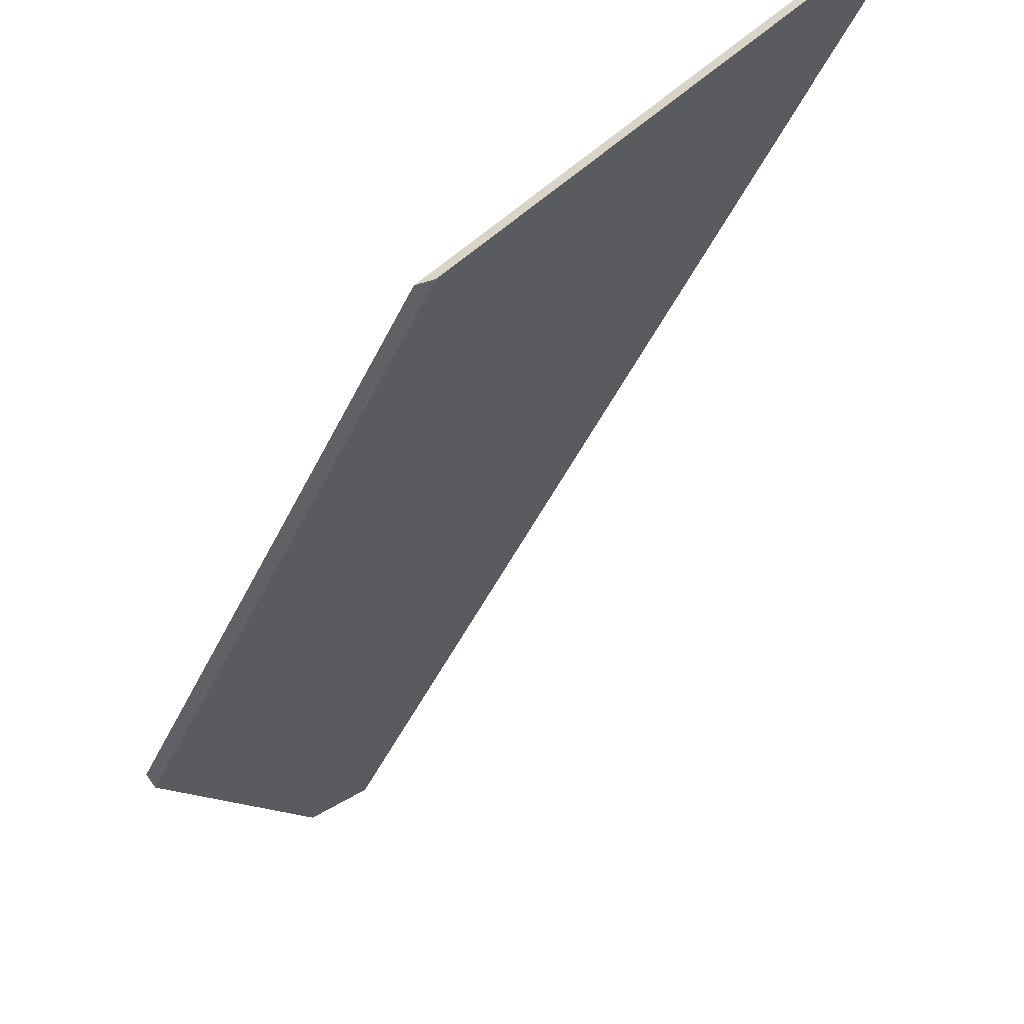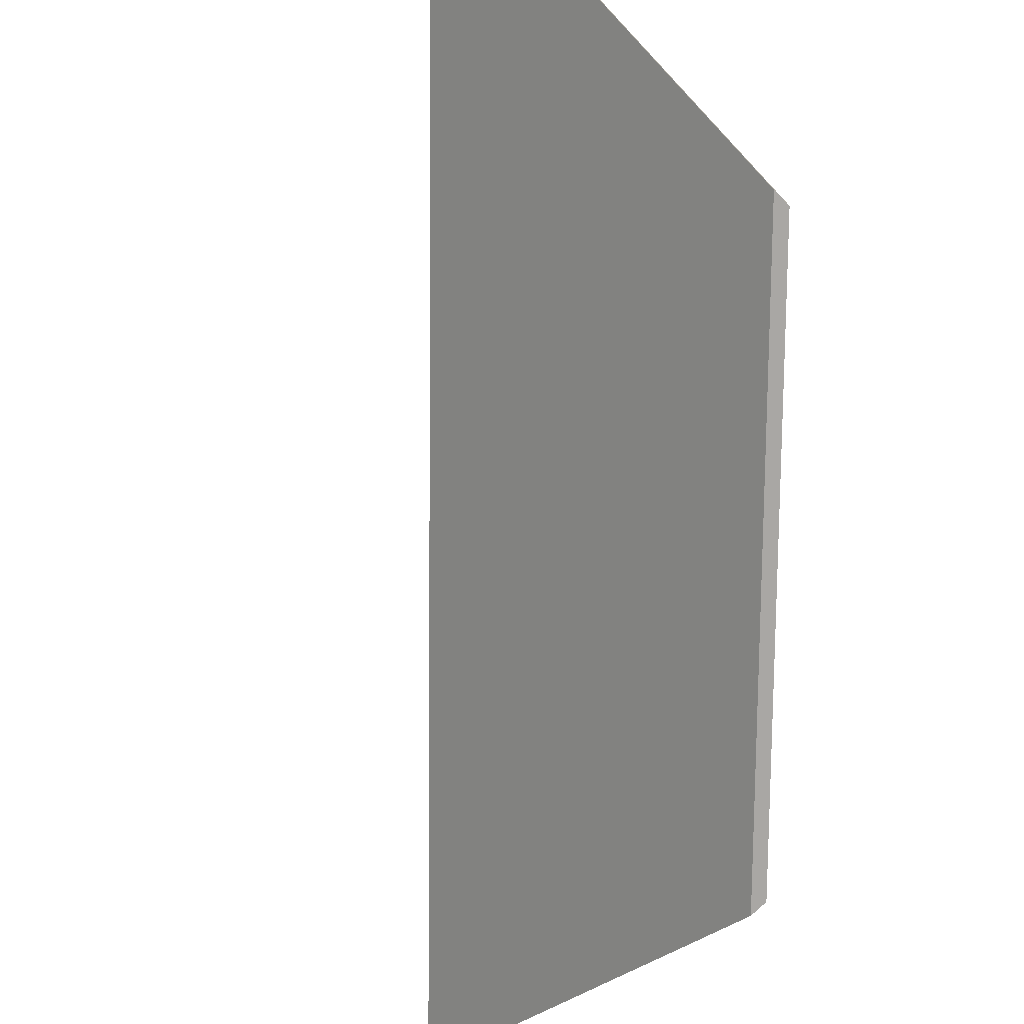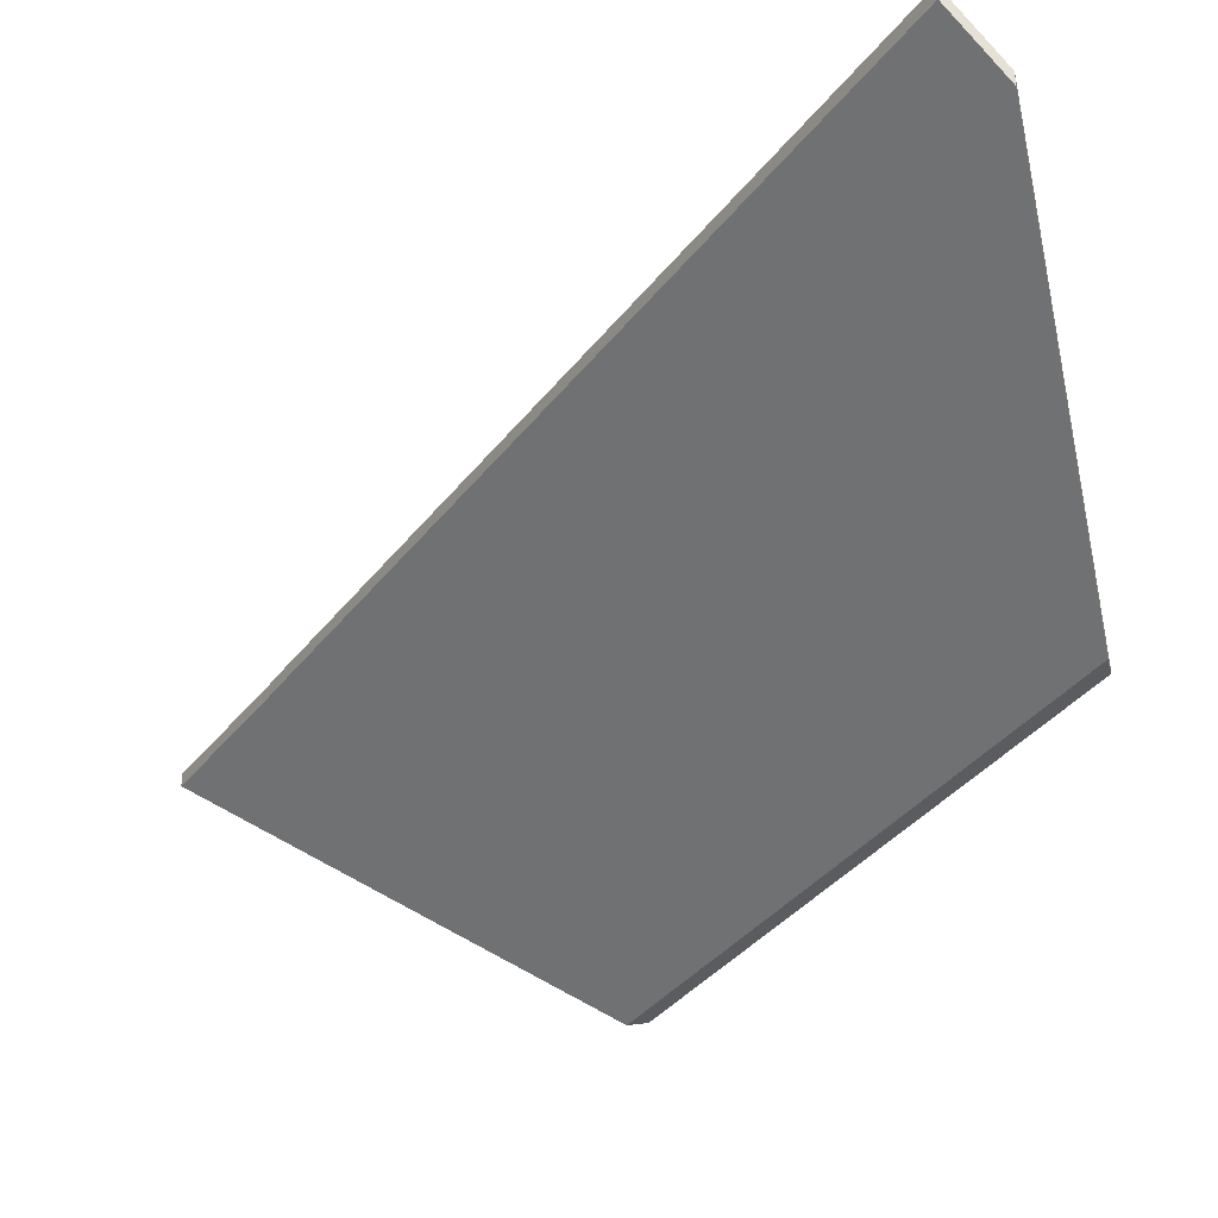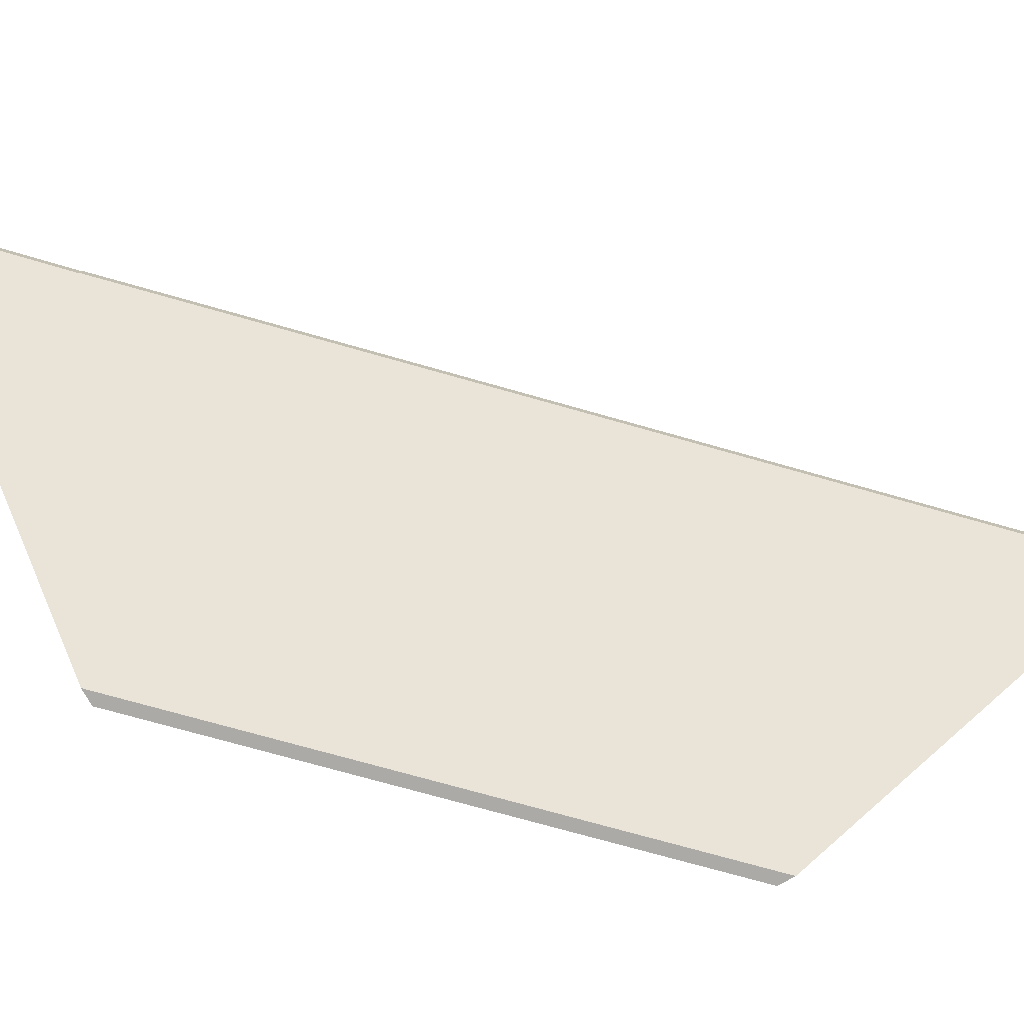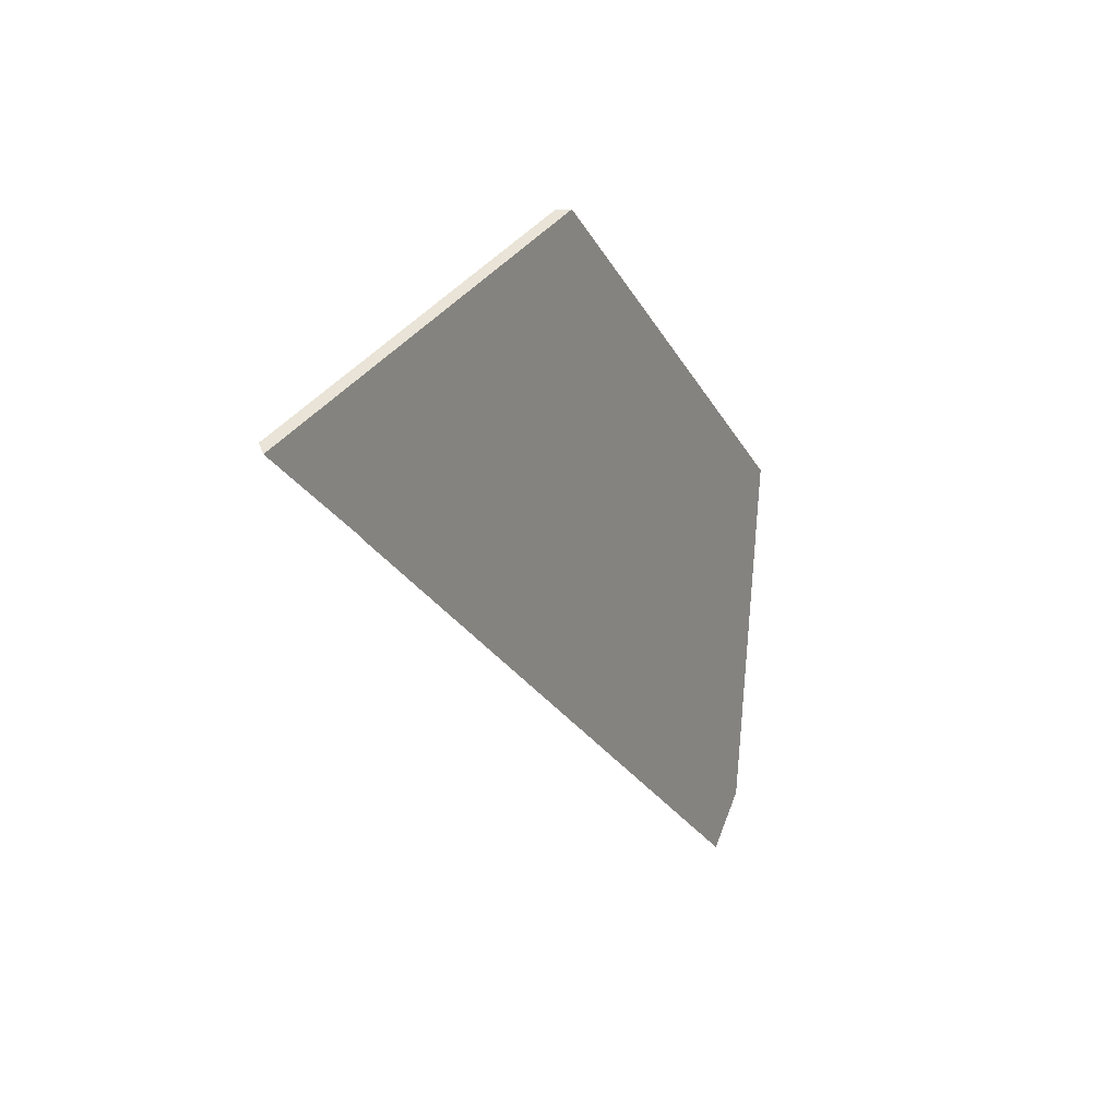
<metadata>
{"format":"obj","ext":"obj","renderer":"f3d","projection":"perspective","resolution":1024,"background":"white","views":[{"elev":-47.4,"azim":0.1,"up":"+Y"},{"elev":-74.7,"azim":-155.7,"up":"+Y"},{"elev":-34.4,"azim":173.7,"up":"+Y"},{"elev":-75.8,"azim":99.1,"up":"+Y"},{"elev":54.7,"azim":158.4,"up":"+Z"}]}
</metadata>
<code>
v 2.579 0.08295 1.672
v 2.662 0.08351 1.849
v 2.662 0.08343 1.849
v 2.569 0.07208 1.675
v 2.677 0.08377 1.881
v 2.546 0.02562 1.737
v 2.599 0.02562 1.852
v 2.579 0.08558 1.672
v 2.579 0.08295 1.672
v 2.569 0.07208 1.675
v 2.569 0.07471 1.675
v 2.569 0.07471 1.675
v 2.569 0.07208 1.675
v 2.546 0.02562 1.737
v 2.545 0.02562 1.74
v 2.545 0.02562 1.74
v 2.546 0.02562 1.737
v 2.599 0.02562 1.852
v 2.596 0.02562 1.851
v 2.662 0.08615 1.849
v 2.662 0.08351 1.849
v 2.579 0.08295 1.672
v 2.579 0.08558 1.672
v 2.662 0.08606 1.849
v 2.662 0.08343 1.849
v 2.662 0.08351 1.849
v 2.662 0.08615 1.849
v 2.596 0.02562 1.851
v 2.599 0.02562 1.852
v 2.677 0.08377 1.881
v 2.677 0.08641 1.881
v 2.677 0.08641 1.881
v 2.677 0.08377 1.881
v 2.662 0.08343 1.849
v 2.662 0.08606 1.849
v 2.662 0.08606 1.849
v 2.662 0.08615 1.849
v 2.579 0.08558 1.672
v 2.569 0.07471 1.675
v 2.677 0.08641 1.881
v 2.596 0.02562 1.851
v 2.545 0.02562 1.74
f 1 2 3
f 4 1 3
f 4 3 5
f 6 4 7
f 7 4 5
f 8 9 10
f 8 10 11
f 12 13 14
f 12 14 15
f 16 17 18
f 16 18 19
f 20 21 22
f 20 22 23
f 24 25 26
f 24 26 27
f 28 29 30
f 28 30 31
f 32 33 34
f 32 34 35
f 36 37 38
f 36 38 39
f 40 36 39
f 41 40 39
f 41 39 42

</code>
